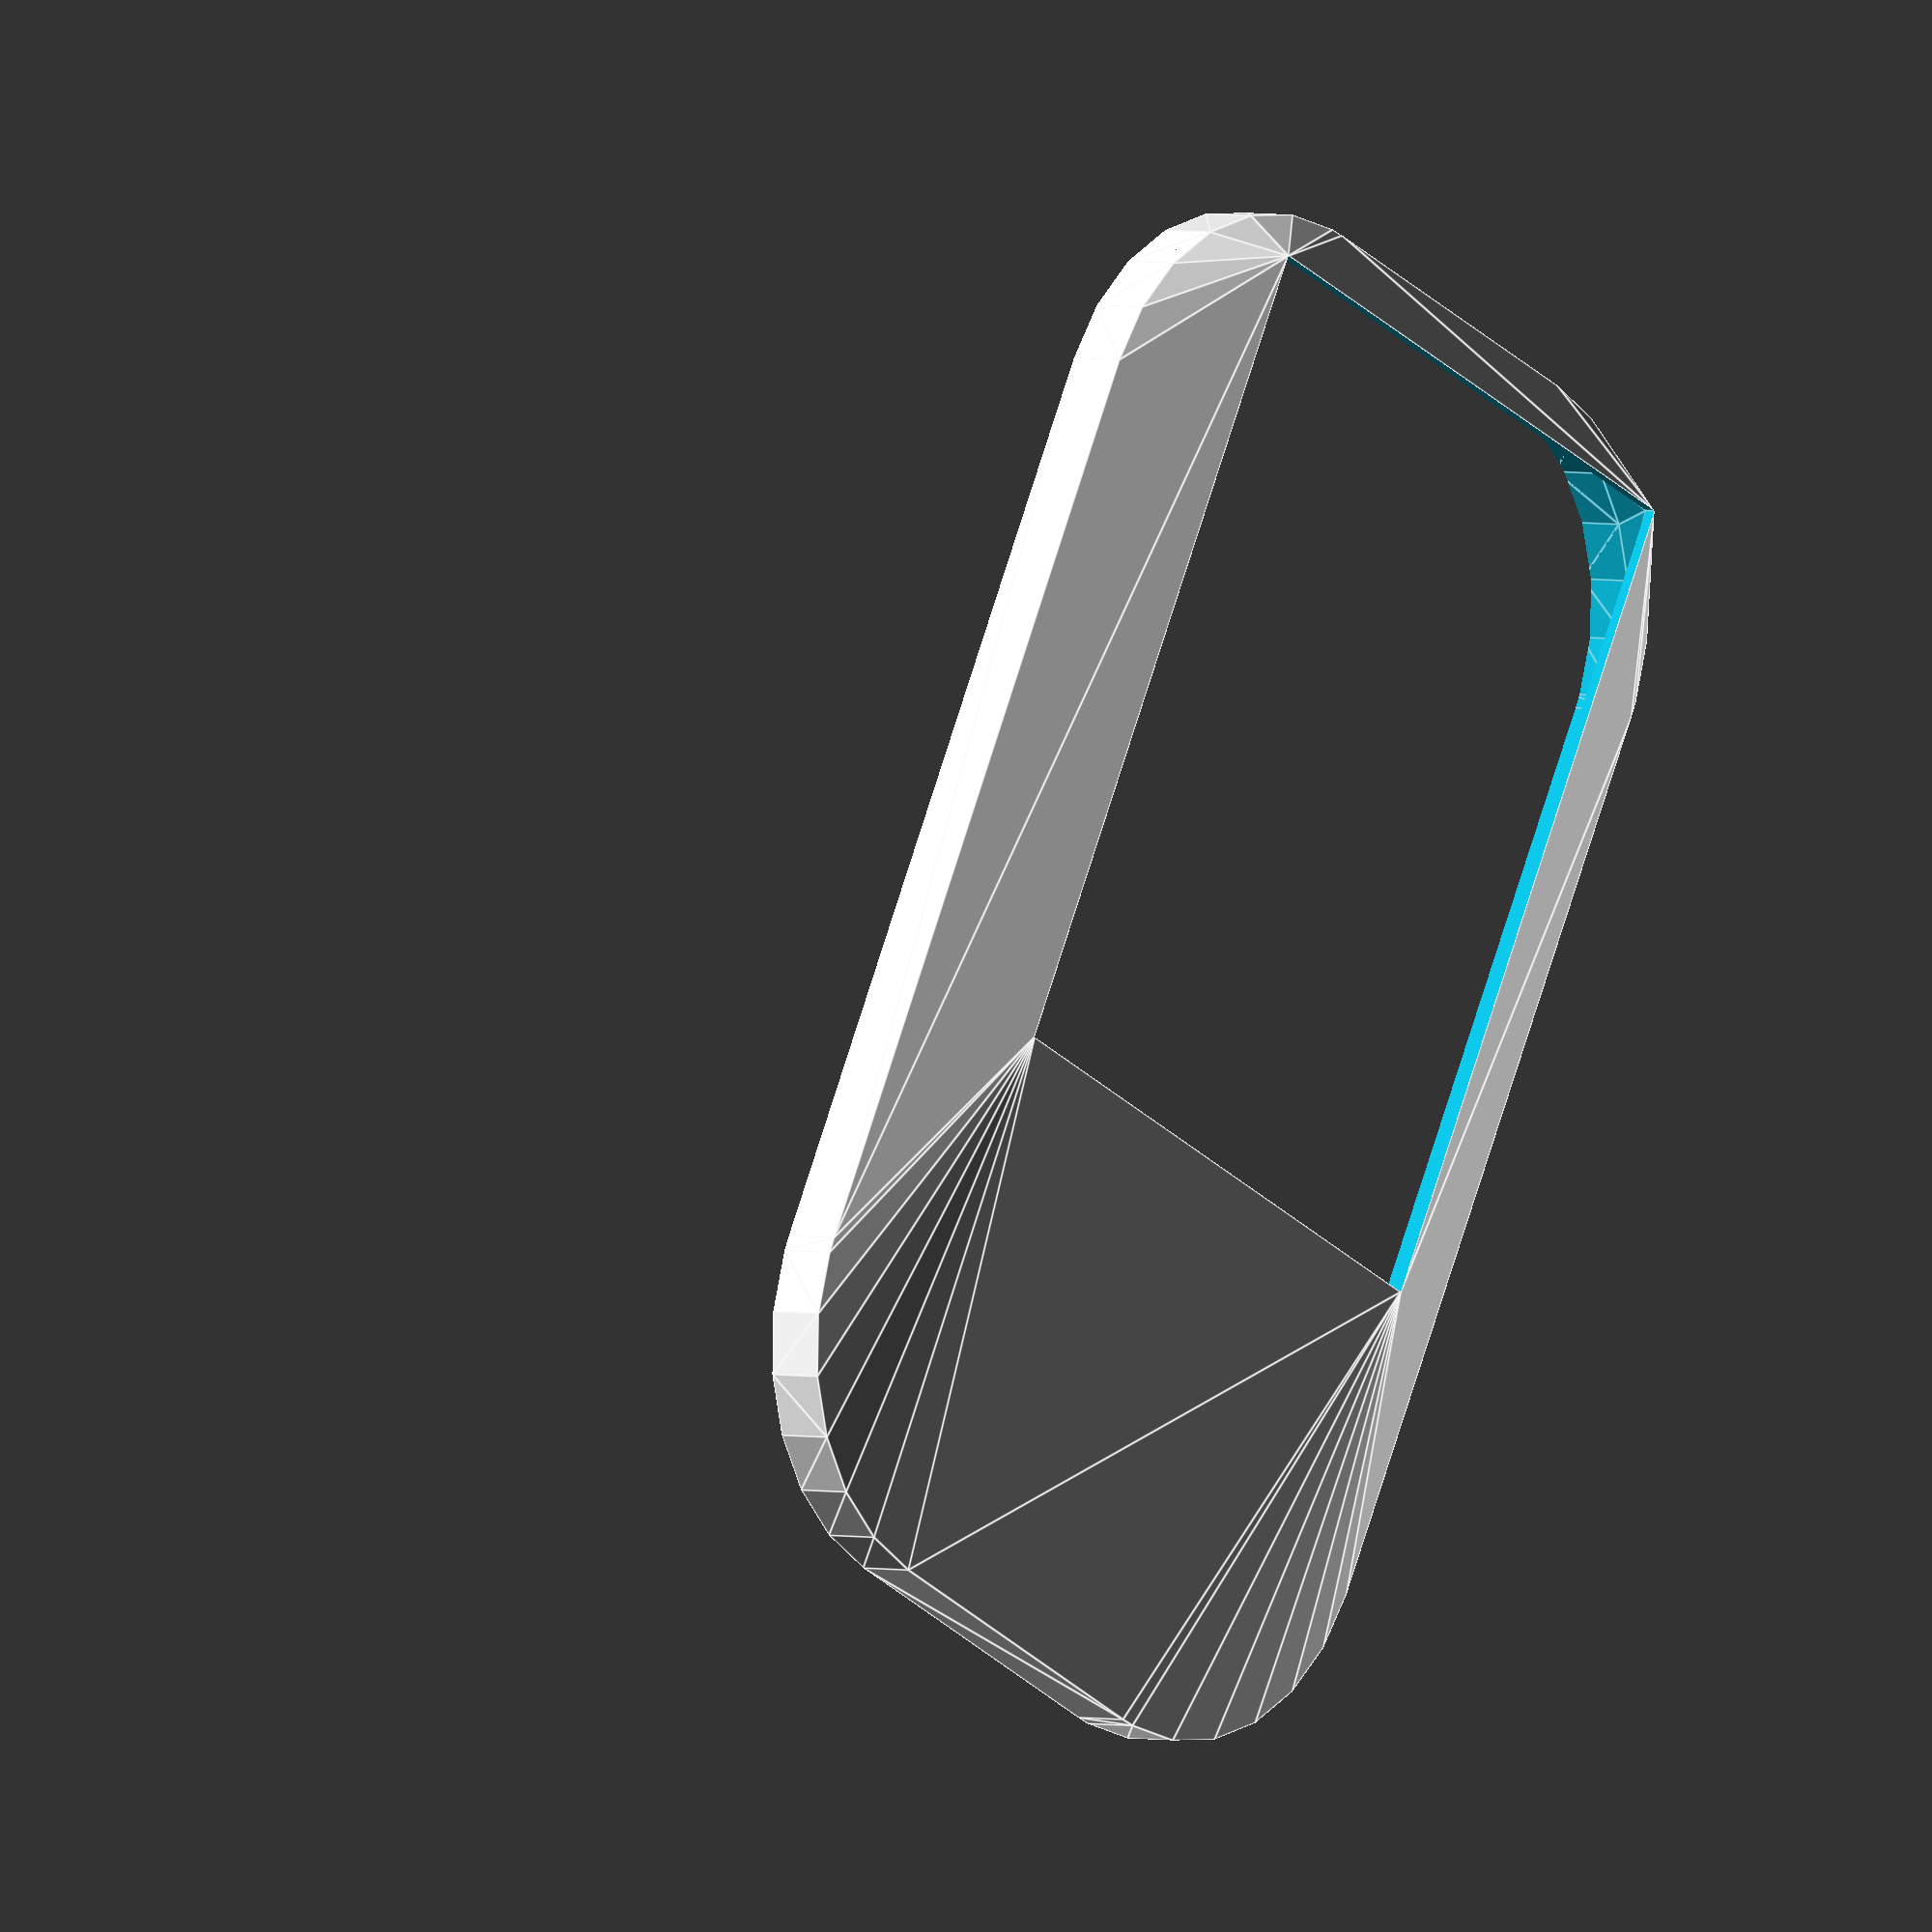
<openscad>

offset=4;
voffset = .75;
rebord = 4;
epaisseur=1.2;
marge_ba=1.2;

difference () {

// coque de base
	hull () {
		
      // cube de coque
		translate([95/2-57/2-offset,0,-2])
		cube([57, 41, 4], center = true);
		
		translate([0,0,rebord / 2])
		roundCornersCube(95+epaisseur*2,55+epaisseur*2,rebord,15.5+epaisseur);
		
	}

// ceci est la mint tin box
translate([0,0,25+marge_ba])
roundCornersCube(95,55,50,15.5);

// ceci est l'ecran
translate([95/2-57/2-offset,0,-2])
cube([57, 41, 100], center = true);

// on evide l'interieur
hull () {
		
      // cube de coque
		translate([95/2-57/2-offset,0,-2+voffset])
		cube([57, 41, 4], center = true);
		
		translate([0,0,2+voffset])
		roundCornersCube(95,55,4,15.5);
		
	}


}

module createMeniscus(h,radius) // This module creates the shape that needs to be substracted from a cube to make its corners rounded.
difference(){        //This shape is basicly the difference between a quarter of cylinder and a cube
   translate([radius/2+0.1,radius/2+0.1,0]){
      cube([radius+0.2,radius+0.1,h+0.2],center=true);         // All that 0.x numbers are to avoid "ghost boundaries" when substracting
   }

   cylinder(h=h+0.2,r=radius,$fn = 25,center=true);
}


module roundCornersCube(x,y,z,r)  // Now we just substract the shape we have created in the four corners
difference(){
   cube([x,y,z], center=true);

translate([x/2-r,y/2-r]){  // We move to the first corner (x,y)
      rotate(0){  
         createMeniscus(z,r); // And substract the meniscus
      }
   }
   translate([-x/2+r,y/2-r]){ // To the second corner (-x,y)
      rotate(90){
         createMeniscus(z,r); // But this time we have to rotate the meniscus 90 deg
      }
   }
      translate([-x/2+r,-y/2+r]){ // ... 
      rotate(180){
         createMeniscus(z,r);
      }
   }
      translate([x/2-r,-y/2+r]){
      rotate(270){
         createMeniscus(z,r);
      }
   }
}
</openscad>
<views>
elev=177.2 azim=63.5 roll=48.5 proj=o view=edges
</views>
